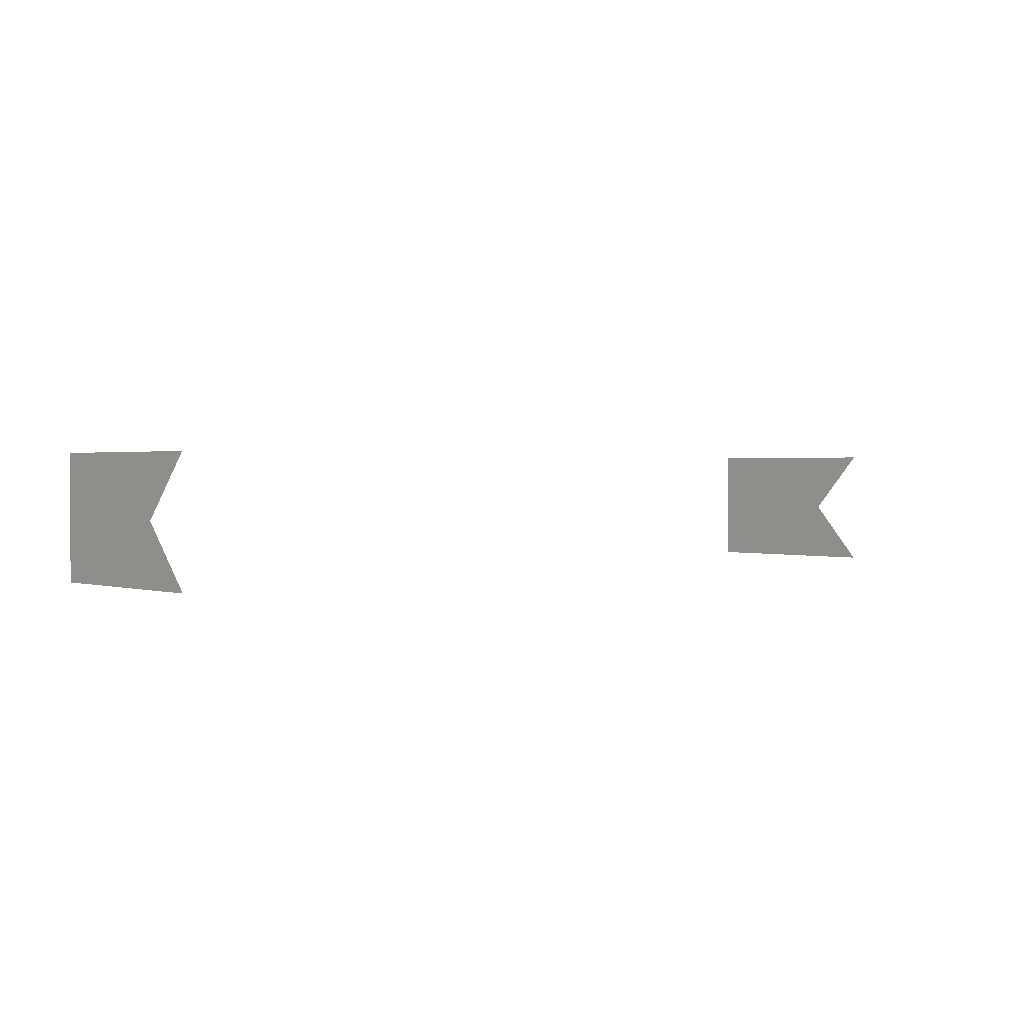
<metadata>
{"format":"obj","ext":"obj","renderer":"f3d","projection":"perspective","resolution":1024,"background":"white","views":[{"elev":1.3,"azim":-41.9,"up":"+Y"}]}
</metadata>
<code>
o 3_Battery_LEDs_GT_Eco_Battery.007
v 0.4338 -0 -0.1662
v 0.4338 0 -0.2341
v 0.4338 0.05644 -0.1162
v 0.4338 -0.05644 -0.1162
v 0.4338 -0.05644 -0.1791
v 0.4338 -0.05644 -0.3021
v 0.4338 0 -0.3021
v 0.4338 0.05644 -0.3021
v 0.4338 0.05644 -0.1791
v -0.4338 -0 -0.1662
v -0.4338 0 -0.2341
v -0.4338 -0.05644 -0.1162
v -0.4338 0.05644 -0.1162
v -0.4338 0.05644 -0.1791
v -0.4338 0.05644 -0.3021
v -0.4338 0 -0.3021
v -0.4338 -0.05644 -0.3021
v -0.4338 -0.05644 -0.1791
f 4 5 2 1
f 1 2 9 3
f 5 6 7 2
f 2 7 8 9
f 13 14 11 10
f 10 11 18 12
f 14 15 16 11
f 11 16 17 18

</code>
